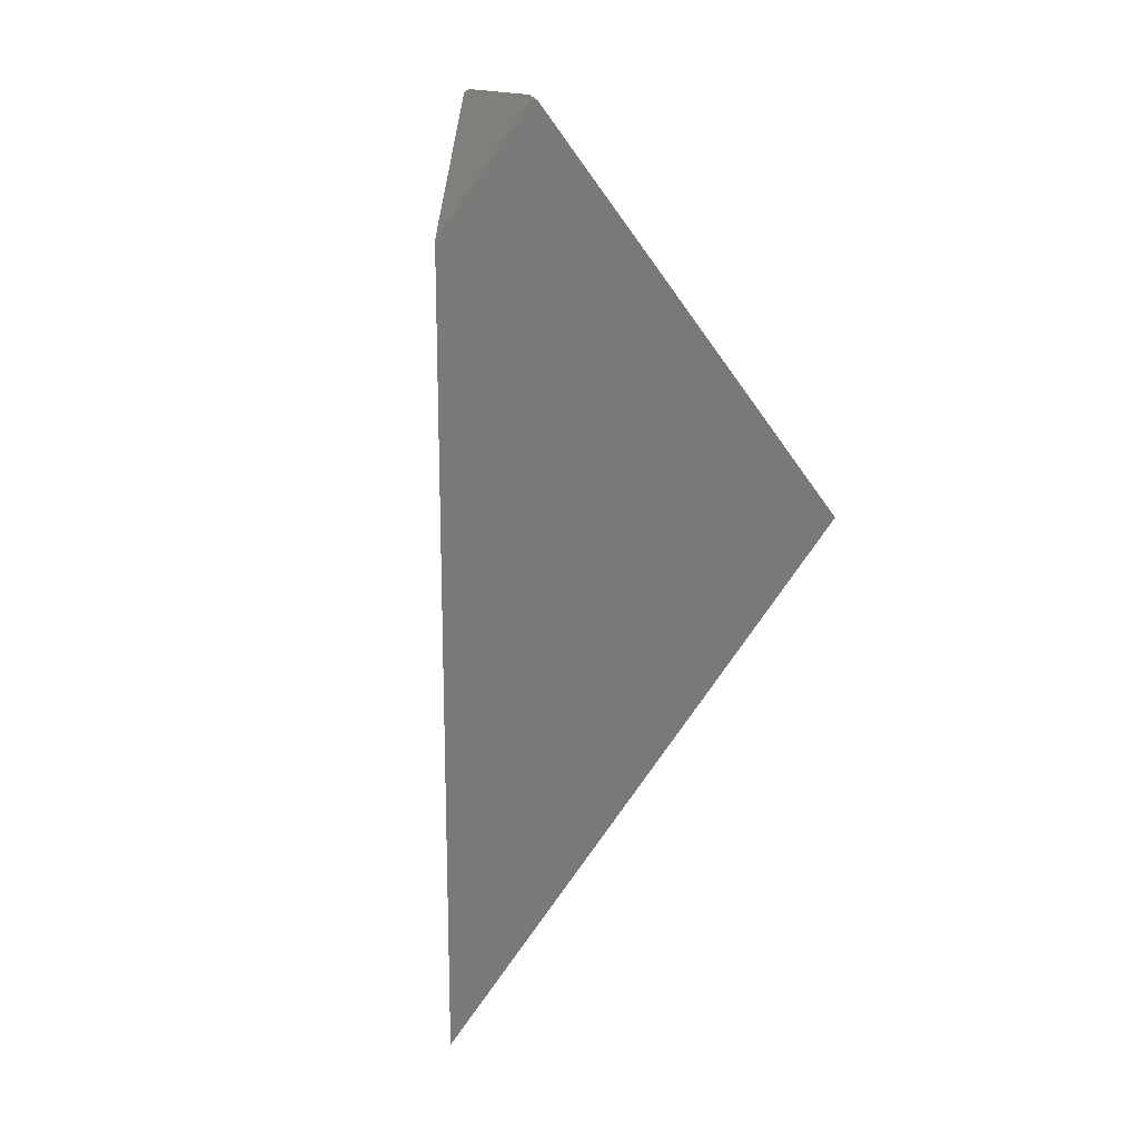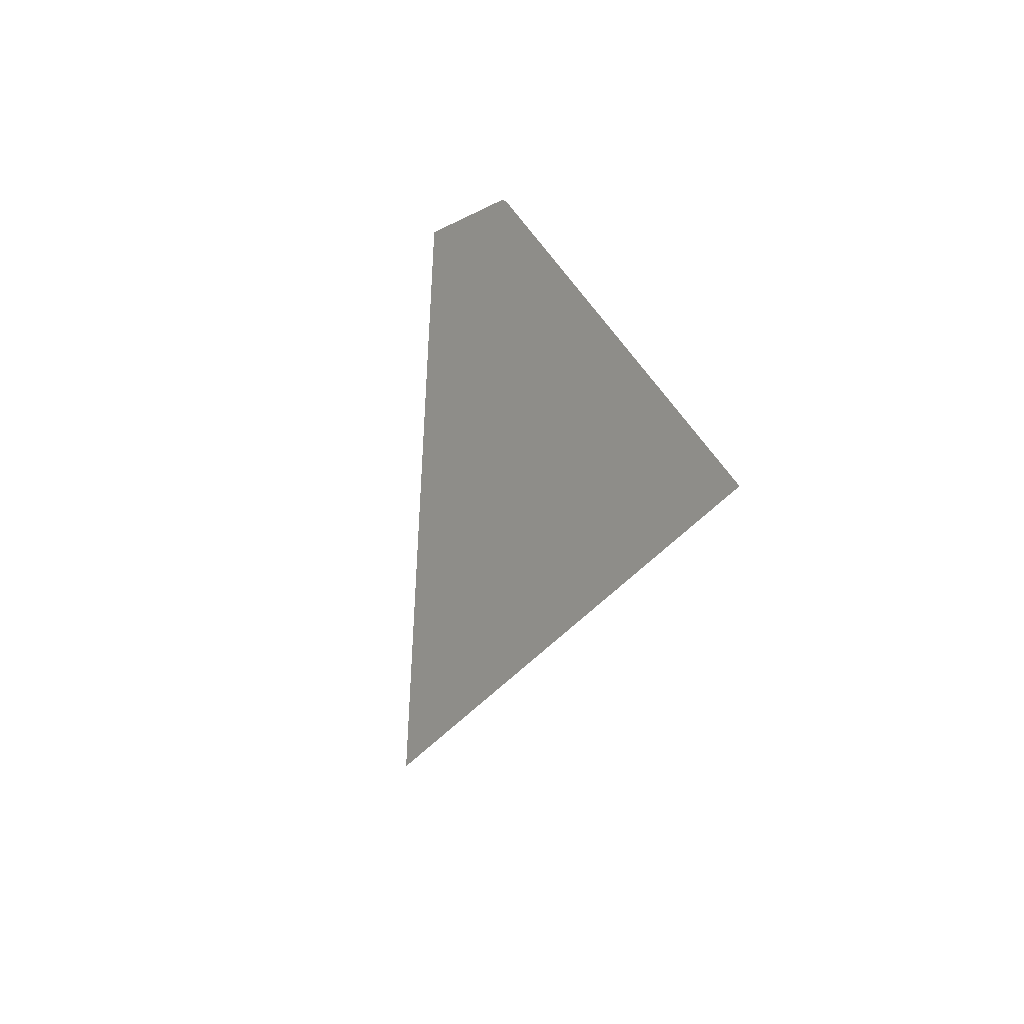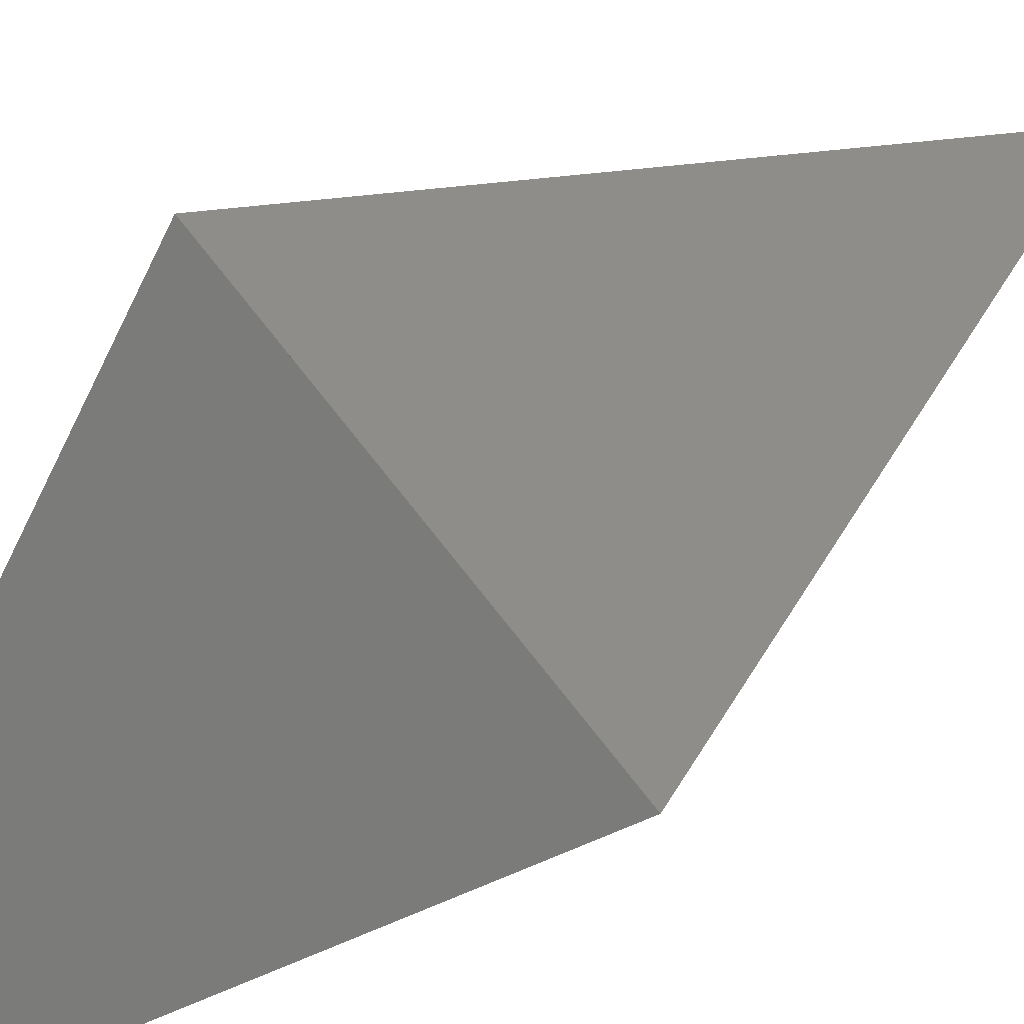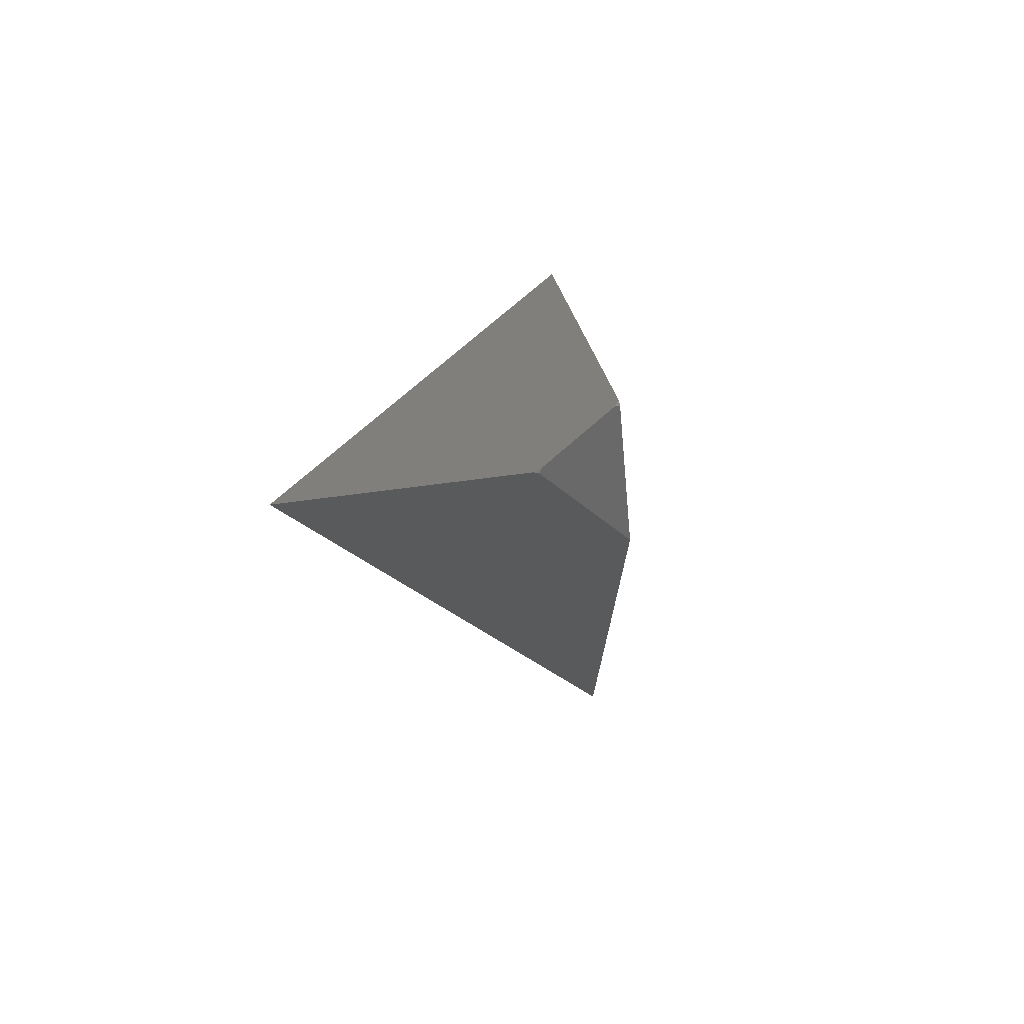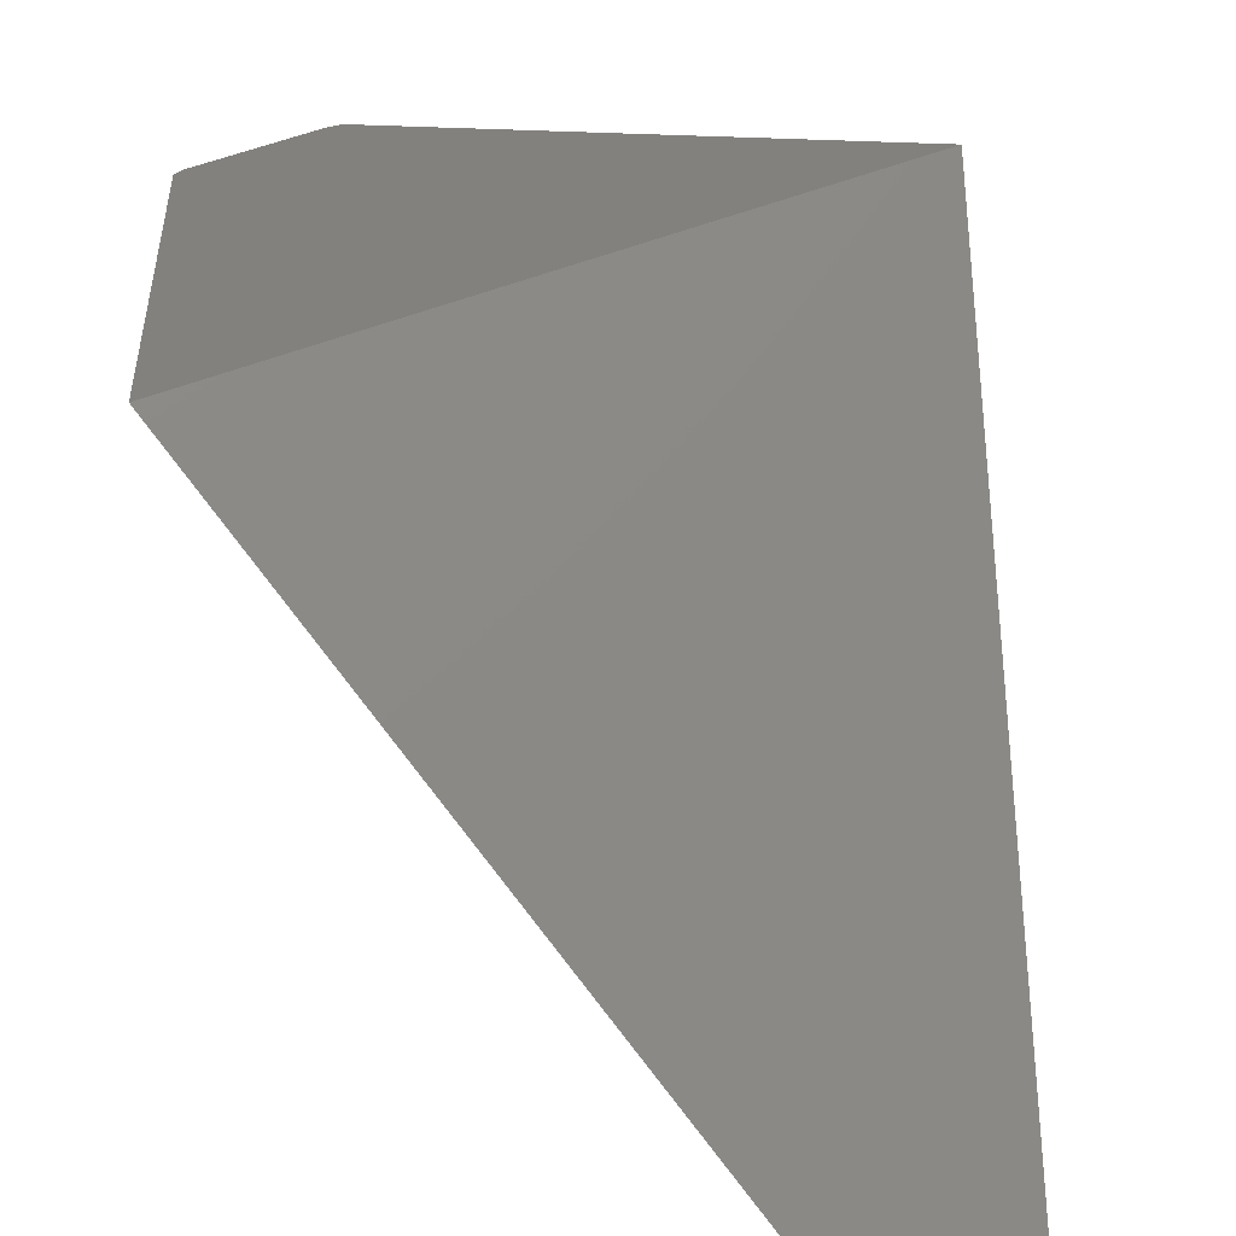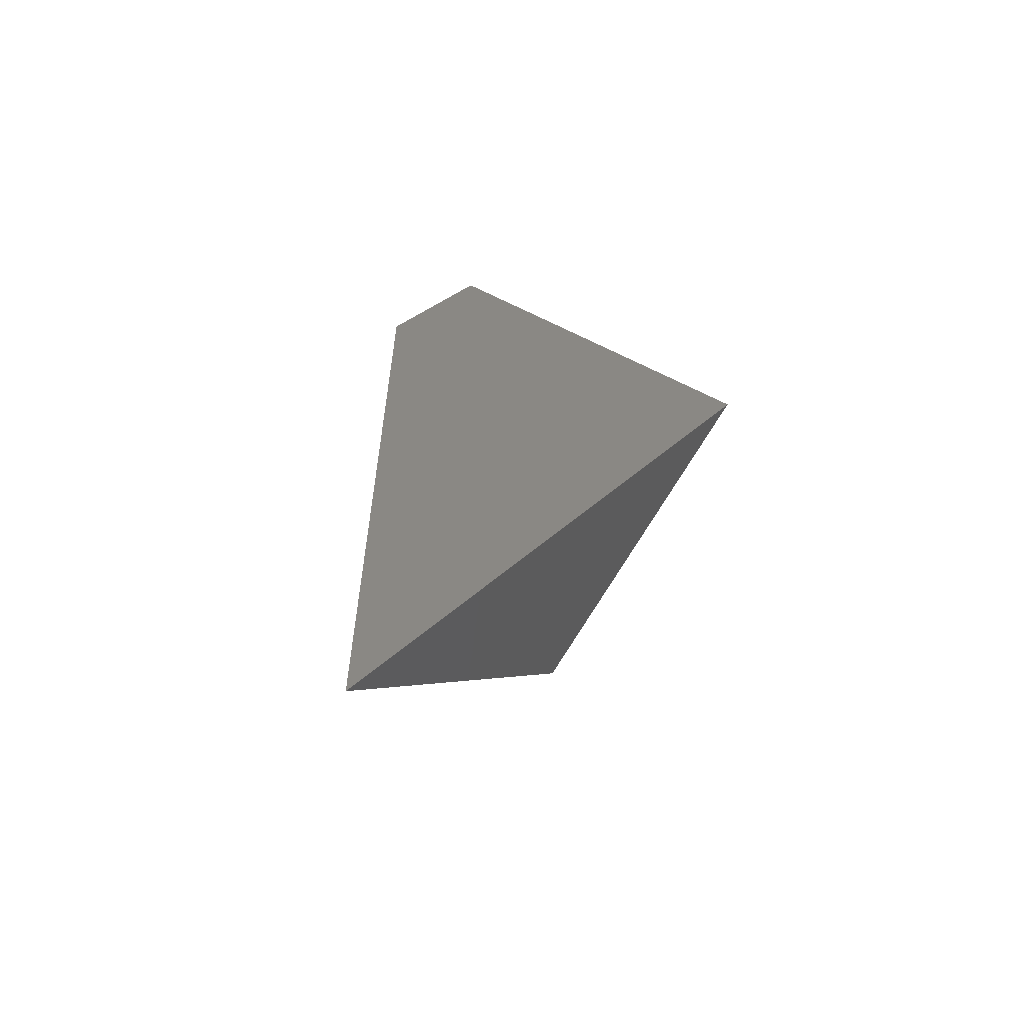
<metadata>
{"format":"stl","ext":"stl","renderer":"f3d","projection":"perspective","resolution":1024,"background":"white","views":[{"elev":17.5,"azim":-132.6,"up":"+Y"},{"elev":-46.9,"azim":-145.5,"up":"+Y"},{"elev":75.4,"azim":-128.3,"up":"+Z"},{"elev":74.3,"azim":138.8,"up":"+Y"},{"elev":47.1,"azim":-24.6,"up":"+Z"},{"elev":-61.6,"azim":-118.2,"up":"+Y"}]}
</metadata>
<code>
# stl→obj: 70 verts, 170 faces
v 0.1348 0.647 0.6001
v -0.0343 0.9788 0.3951
v 0.008097 0.9788 0.3951
v -0.1657 0.647 0.6001
v -0.1615 0.6358 0.5933
v -0.1552 0.6191 0.5831
v -0.159 0.6292 0.5893
v -0.01589 0.2509 0.3577
v -0.01307 0.2434 0.3531
v -0.008364 0.231 0.3455
v -0.1541 0.6162 0.5813
v -0.05899 0.3648 0.4274
v -0.05686 0.3592 0.424
v -0.04043 0.975 0.3974
v -0.0381 0.9765 0.3936
v -0.03927 0.9757 0.3955
v -0.03604 0.9777 0.3944
v -0.02556 0.9433 0.3733
v -0.04025 0.9751 0.3971
v -0.0243 0.94 0.3713
v -0.0248 0.9413 0.3721
v -0.02429 0.94 0.3713
v -0.0255 0.9432 0.3732
v -0.001427 0.8795 0.3343
v -0.002447 0.8822 0.3359
v -0.02337 0.9375 0.3698
v -0.01588 0.9177 0.3577
v -0.0153 0.9162 0.3567
v 0.1657 0.647 0.6001
v 0.04043 0.975 0.3974
v 0.04 0.9753 0.3967
v 0.0343 0.9788 0.3951
v 0.0381 0.9765 0.3936
v 0.03796 0.9761 0.3934
v 0.03794 0.976 0.3934
v 0.04796 0.9553 0.4096
v 0.03793 0.976 0.3934
v 0.1634 0.6407 0.5963
v 0.1598 0.6312 0.5905
v 0.162 0.637 0.5941
v 0.02679 0.2797 0.3753
v 0.02231 0.2679 0.3681
v 0.0146 0.2475 0.3556
v 0.1591 0.6295 0.5894
v 0.08305 0.4284 0.4664
v 0.08071 0.4222 0.4626
v 1.735e-17 0.2089 0.332
v -2.776e-17 0.2089 0.332
v 0.03771 0.9754 0.393
v 0.03768 0.9753 0.3929
v 0.03769 0.9754 0.393
v 0.03767 0.9753 0.3929
v 0.02909 0.9526 0.3791
v 0.03235 0.9613 0.3843
v -7.752e-18 0.8758 0.332
v -6.288e-18 0.8745 0.332
v 0.03765 0.9753 0.3929
v 0.03731 0.9744 0.3924
v 0.03727 0.9743 0.3923
v -1.388e-17 0.2253 0.332
v -5.551e-17 0.2089 0.332
v 0 0.255 0.332
v -5.551e-17 0.2253 0.332
v -6.939e-18 0.7167 0.332
v 0 0.8745 0.332
v -2.776e-17 0.4363 0.332
v -5.551e-17 0.255 0.332
v -2.776e-17 0.5069 0.332
v -5.551e-17 0.4363 0.332
v -2.082e-17 0.7167 0.332
f 1 2 3
f 4 4 4
f 4 5 4
f 6 7 4
f 5 7 4
f 8 9 4
f 10 9 4
f 11 6 4
f 11 12 4
f 13 12 4
f 8 13 4
f 14 2 1
f 1 4 14
f 14 4 4
f 15 16 17
f 15 16 4
f 15 18 4
f 14 19 2
f 14 19 4
f 16 17 2
f 2 19 16
f 16 19 4
f 20 21 4
f 20 22 4
f 23 21 4
f 23 18 4
f 24 25 4
f 22 26 4
f 22 22 4
f 26 26 4
f 27 26 4
f 27 28 4
f 28 25 4
f 29 29 1
f 29 29 29
f 30 31 32
f 30 31 29
f 33 31 32
f 33 31 29
f 33 33 32
f 33 33 29
f 34 3 2
f 2 34 35
f 35 34 29
f 36 3 1
f 1 36 29
f 29 36 29
f 36 3 32
f 32 30 36
f 36 30 29
f 33 32 3
f 3 33 34
f 34 33 29
f 35 2 17
f 17 35 37
f 37 35 29
f 29 4 1
f 1 29 29
f 29 4 1
f 1 29 29
f 29 29 29
f 29 4 4
f 4 29 29
f 29 4 4
f 4 29 29
f 29 29 29
f 29 4 1
f 1 29 29
f 29 4 1
f 1 29 29
f 29 29 29
f 29 4 4
f 4 29 29
f 29 4 4
f 4 29 29
f 29 29 29
f 29 4 5
f 5 29 38
f 38 29 29
f 39 6 7
f 7 39 40
f 40 39 29
f 38 5 7
f 7 38 40
f 40 38 29
f 41 8 9
f 9 41 42
f 42 41 29
f 43 10 9
f 9 43 42
f 42 43 29
f 44 11 6
f 6 44 39
f 39 44 29
f 44 11 12
f 12 44 45
f 45 44 29
f 46 13 12
f 12 46 45
f 45 46 29
f 41 8 13
f 13 41 46
f 46 41 29
f 43 47 10
f 43 47 29
f 47 10 4
f 4 48 47
f 48 10 4
f 4 48 47
f 47 48 29
f 37 15 17
f 17 37 37
f 37 37 29
f 49 18 15
f 15 37 49
f 49 37 29
f 50 20 21
f 21 50 51
f 51 50 29
f 52 20 22
f 22 50 52
f 50 20 22
f 22 50 52
f 52 50 29
f 49 23 21
f 21 49 51
f 51 49 29
f 49 23 18
f 18 49 49
f 49 49 29
f 53 24 25
f 25 53 54
f 54 53 29
f 55 53 24
f 55 53 29
f 55 24 4
f 4 56 55
f 55 56 29
f 52 22 26
f 26 52 57
f 57 52 29
f 52 22 22
f 22 52 52
f 52 52 29
f 57 26 26
f 26 57 57
f 57 26 26
f 26 57 57
f 57 57 29
f 58 27 26
f 26 58 57
f 57 58 29
f 58 27 28
f 28 58 59
f 59 58 29
f 59 28 25
f 25 59 54
f 54 59 29
f 60 61 4
f 60 61 29
f 62 63 4
f 62 63 29
f 64 65 4
f 64 65 29
f 66 67 4
f 66 67 29
f 68 69 4
f 68 69 29
f 70 68 4
f 70 68 29

</code>
